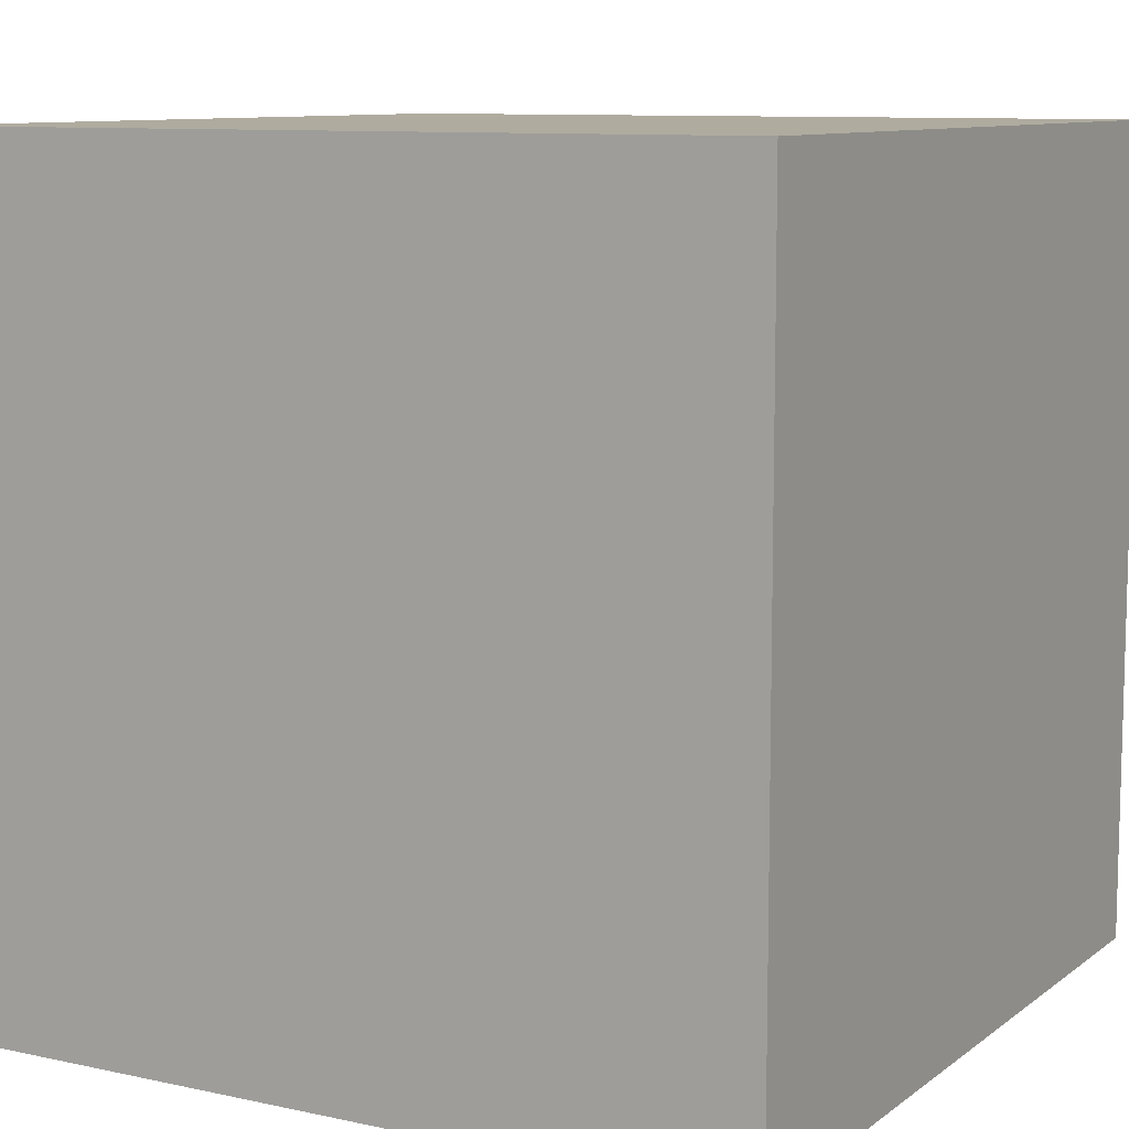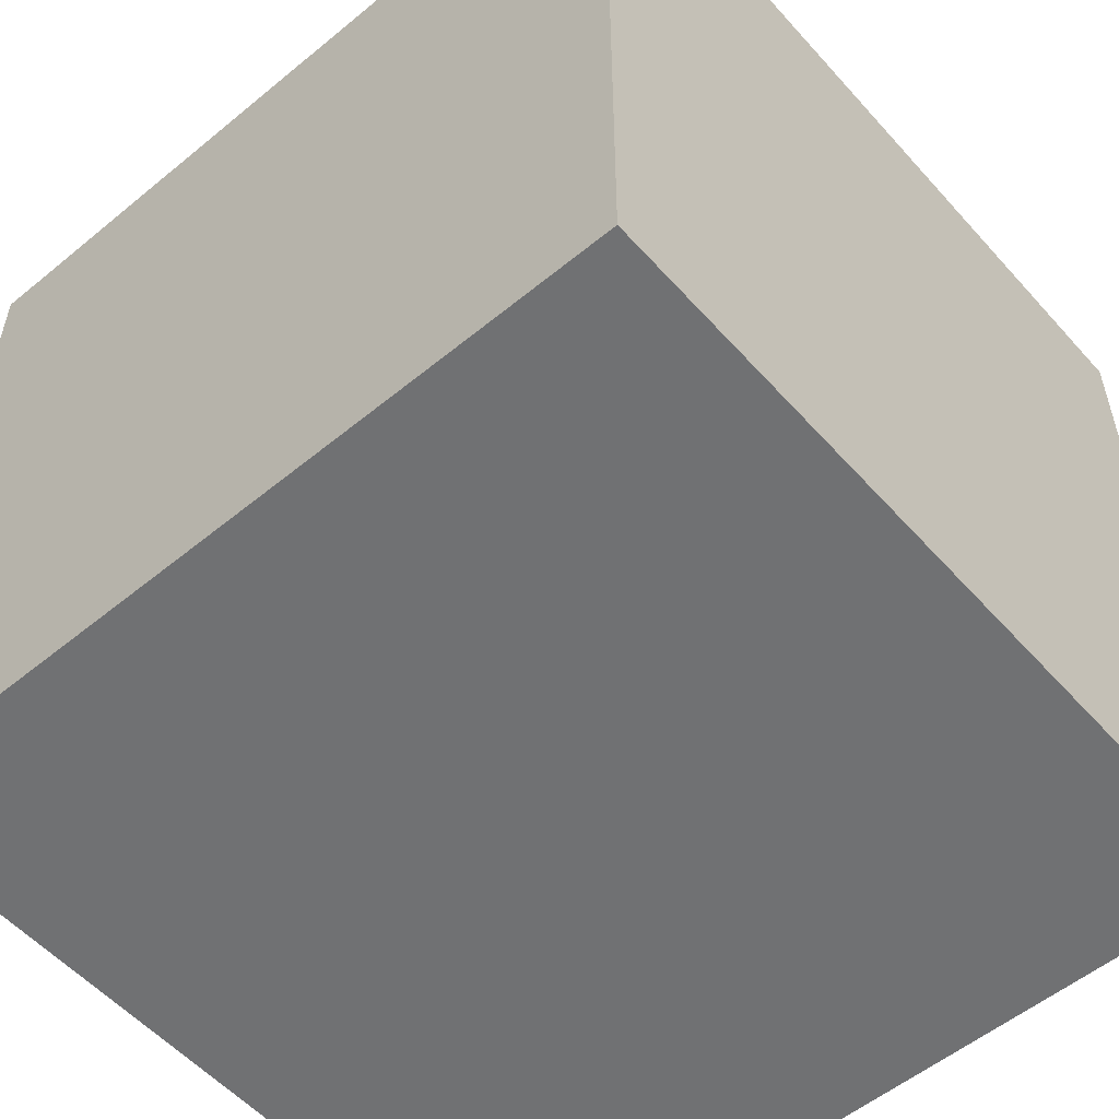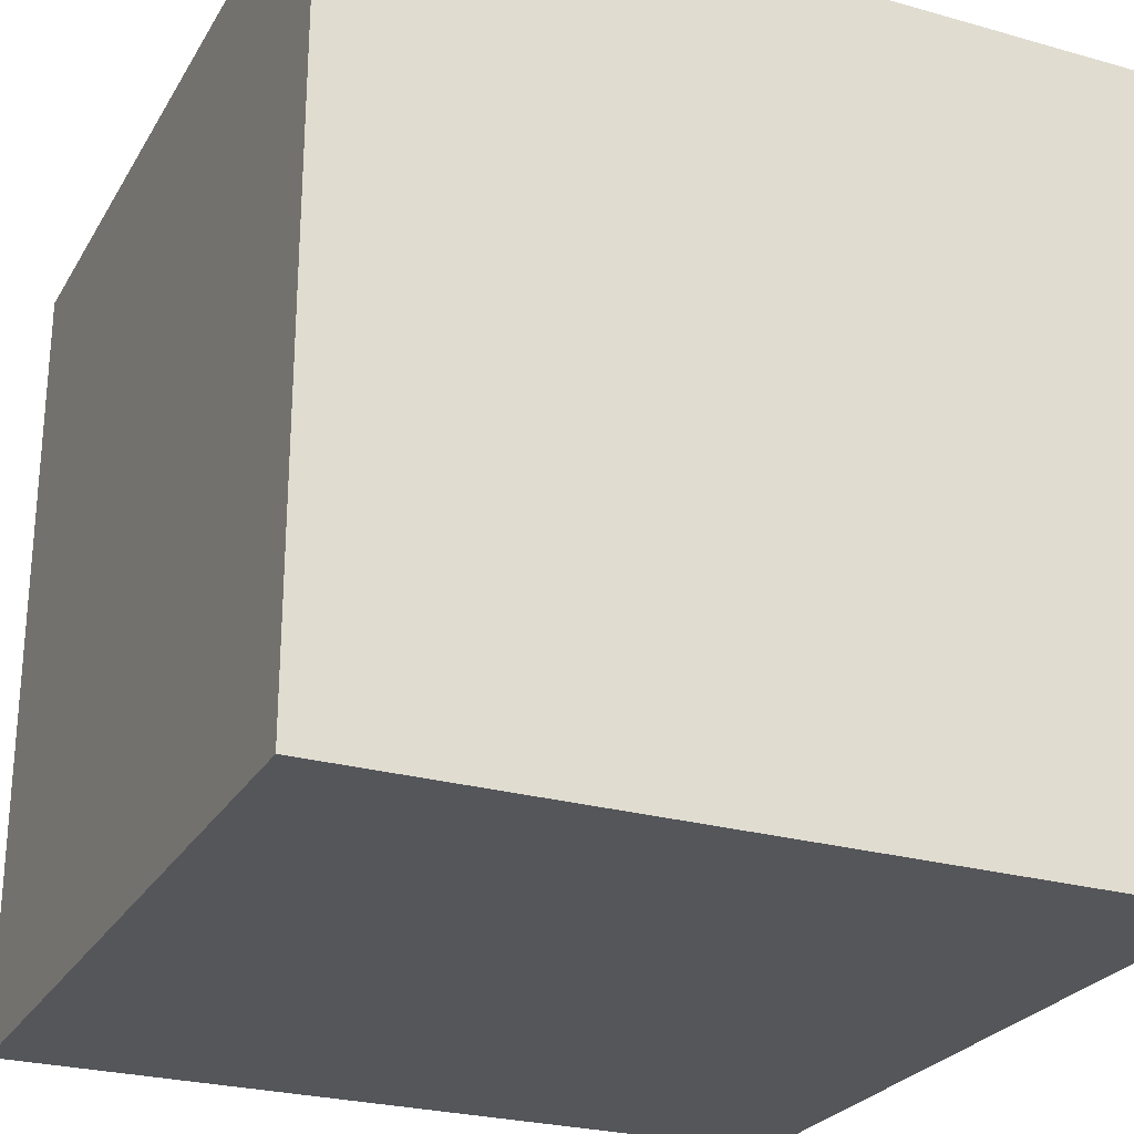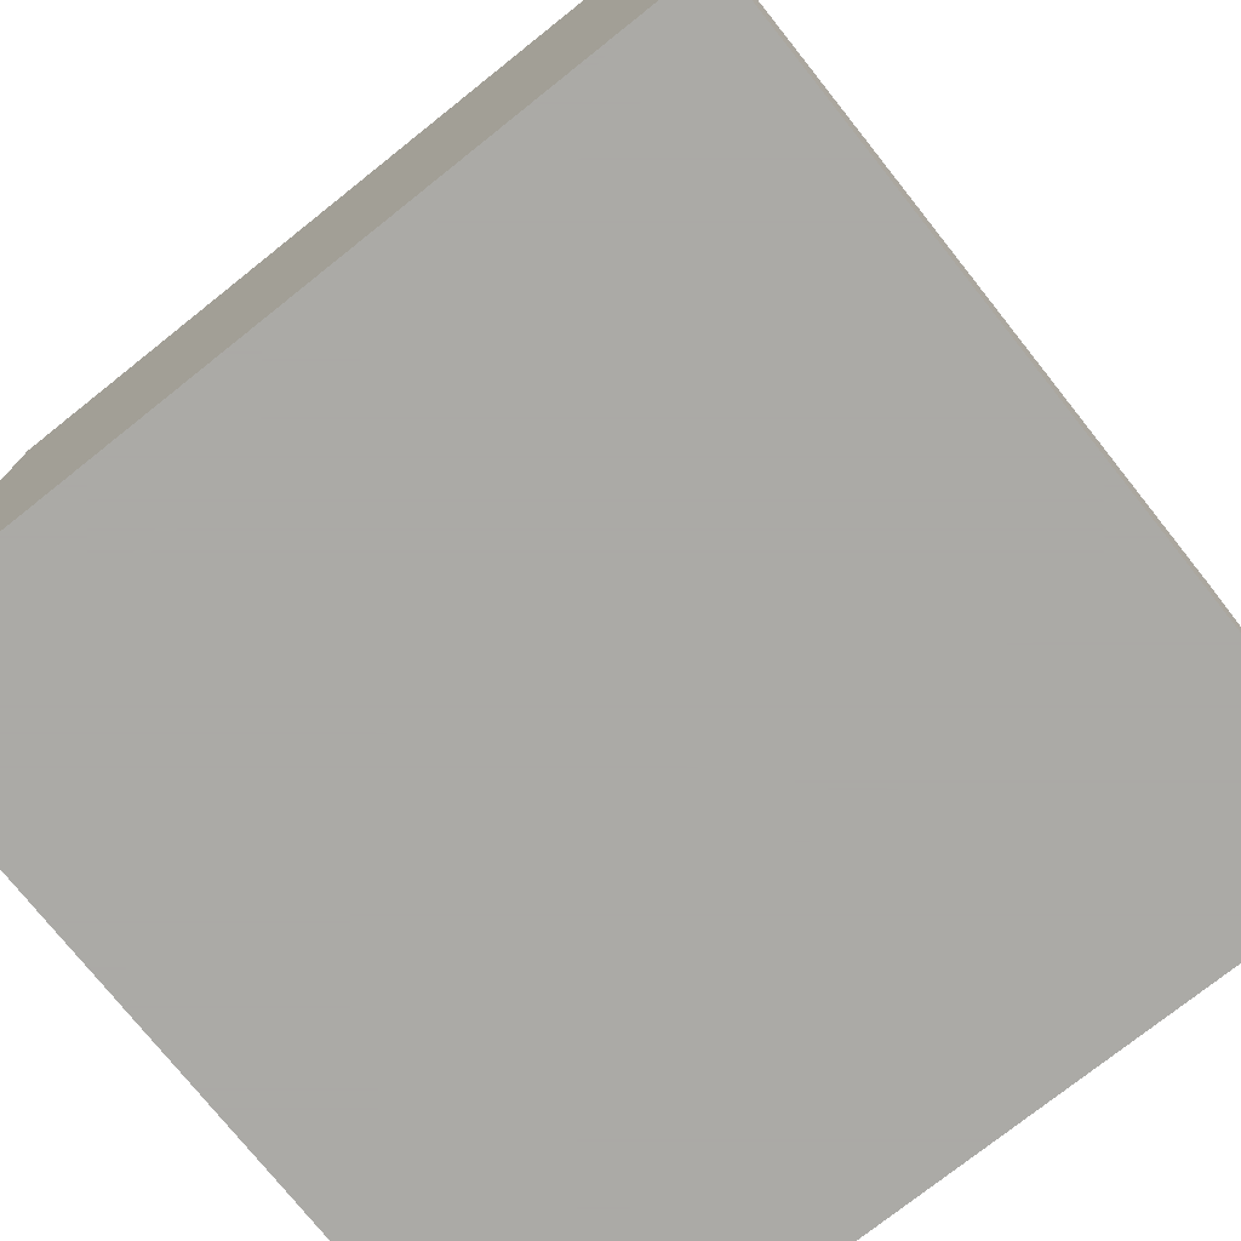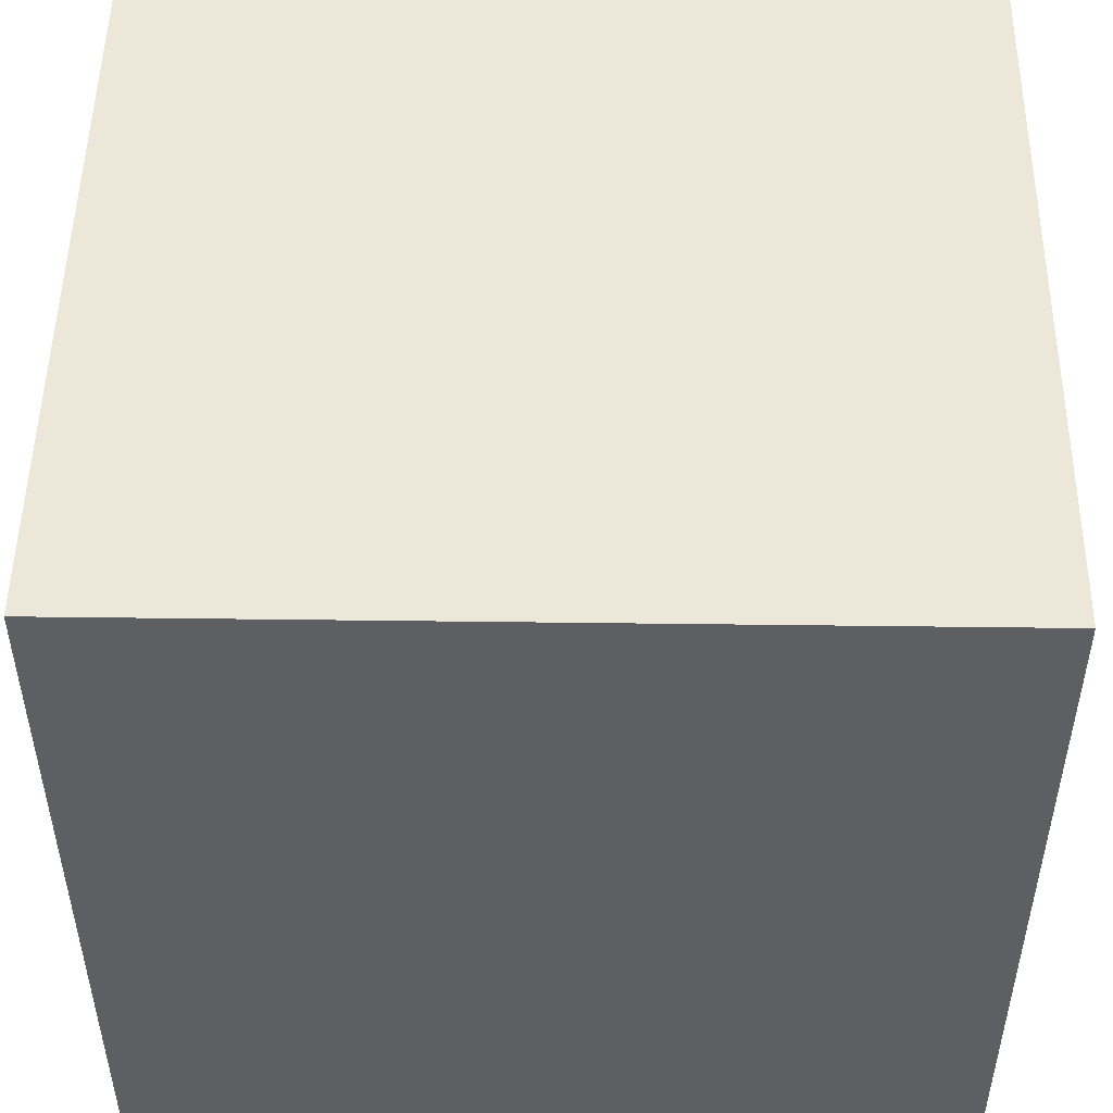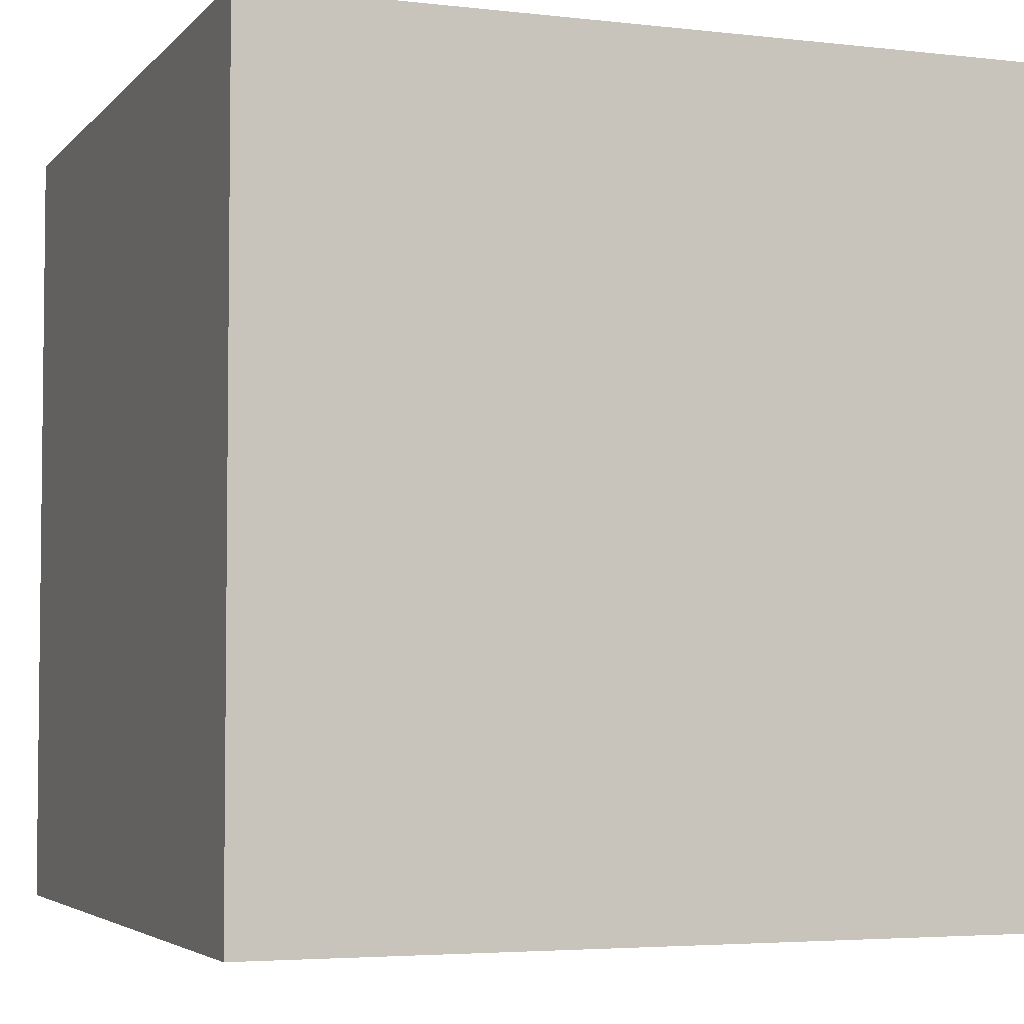
<metadata>
{"format":"obj","ext":"obj","renderer":"f3d","projection":"perspective","resolution":1024,"background":"white","views":[{"elev":9.6,"azim":119.5,"up":"+Y"},{"elev":-55.1,"azim":-49.1,"up":"+Z"},{"elev":-25.9,"azim":65.8,"up":"+Z"},{"elev":-75.7,"azim":-51.5,"up":"+Y"},{"elev":49.9,"azim":0.8,"up":"+Y"},{"elev":-4.1,"azim":69.2,"up":"+Z"}]}
</metadata>
<code>
v 25 0 55
v 75 0 55
v 25 50 55
v 75 50 55
v 25 0 105
v 75 0 105
v 25 50 105
v 75 50 105
f 1 3 4
f 1 4 2
f 5 6 8
f 5 8 7
f 1 2 6
f 1 6 5
f 3 7 8
f 3 8 4
f 1 5 7
f 1 7 3
f 2 4 8
f 2 8 6

</code>
